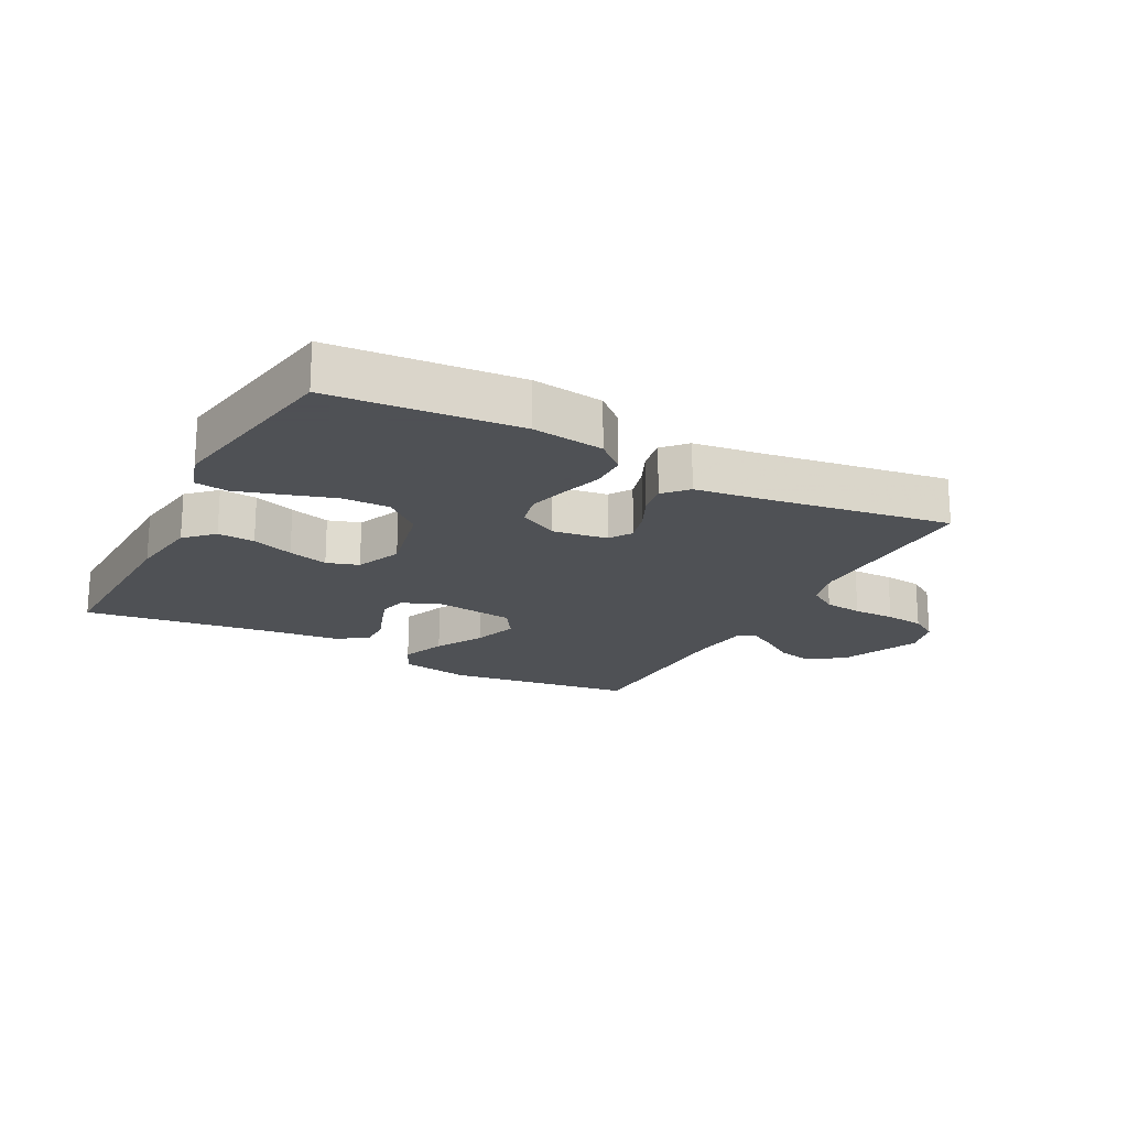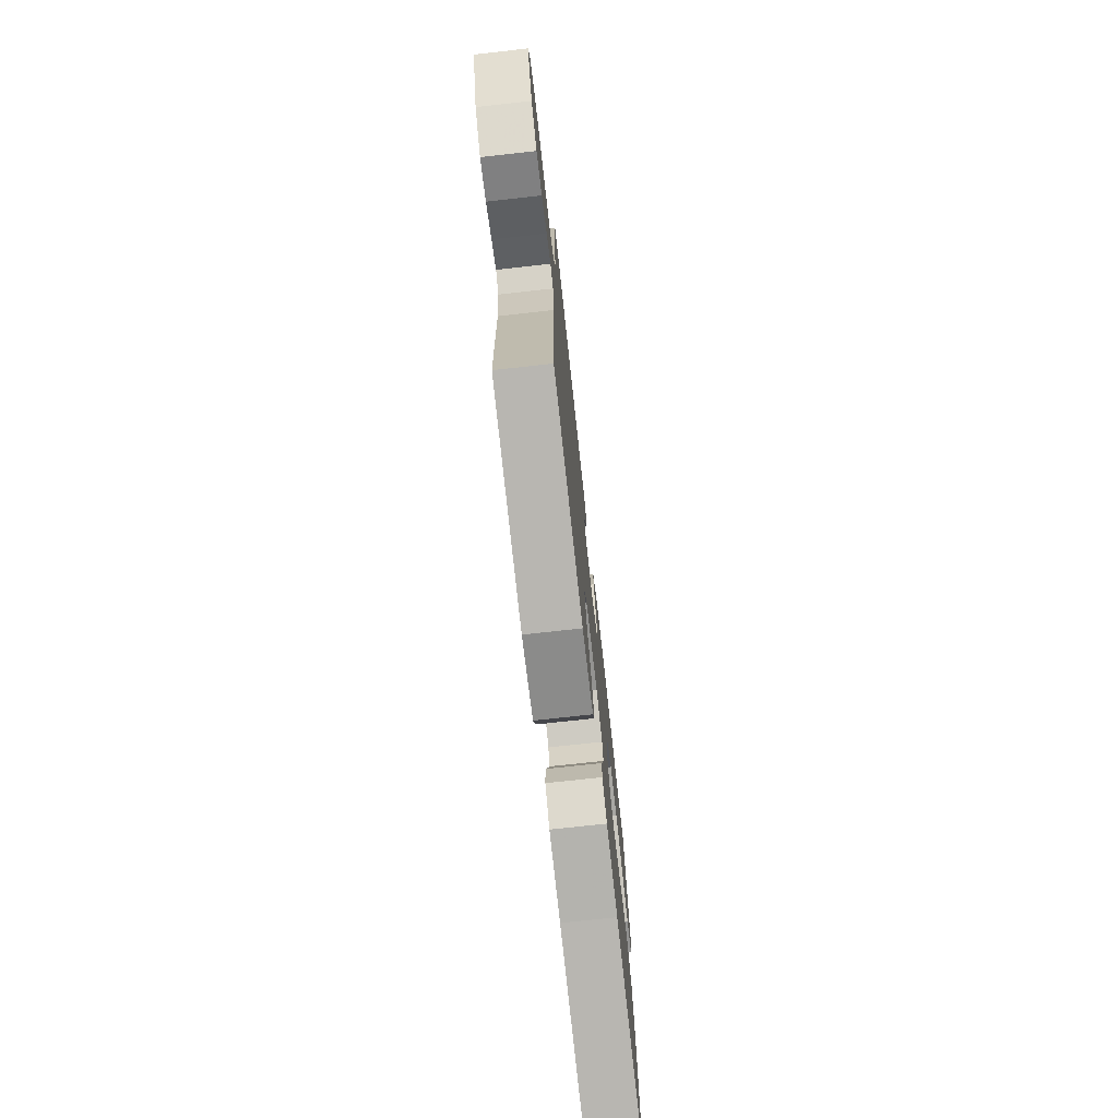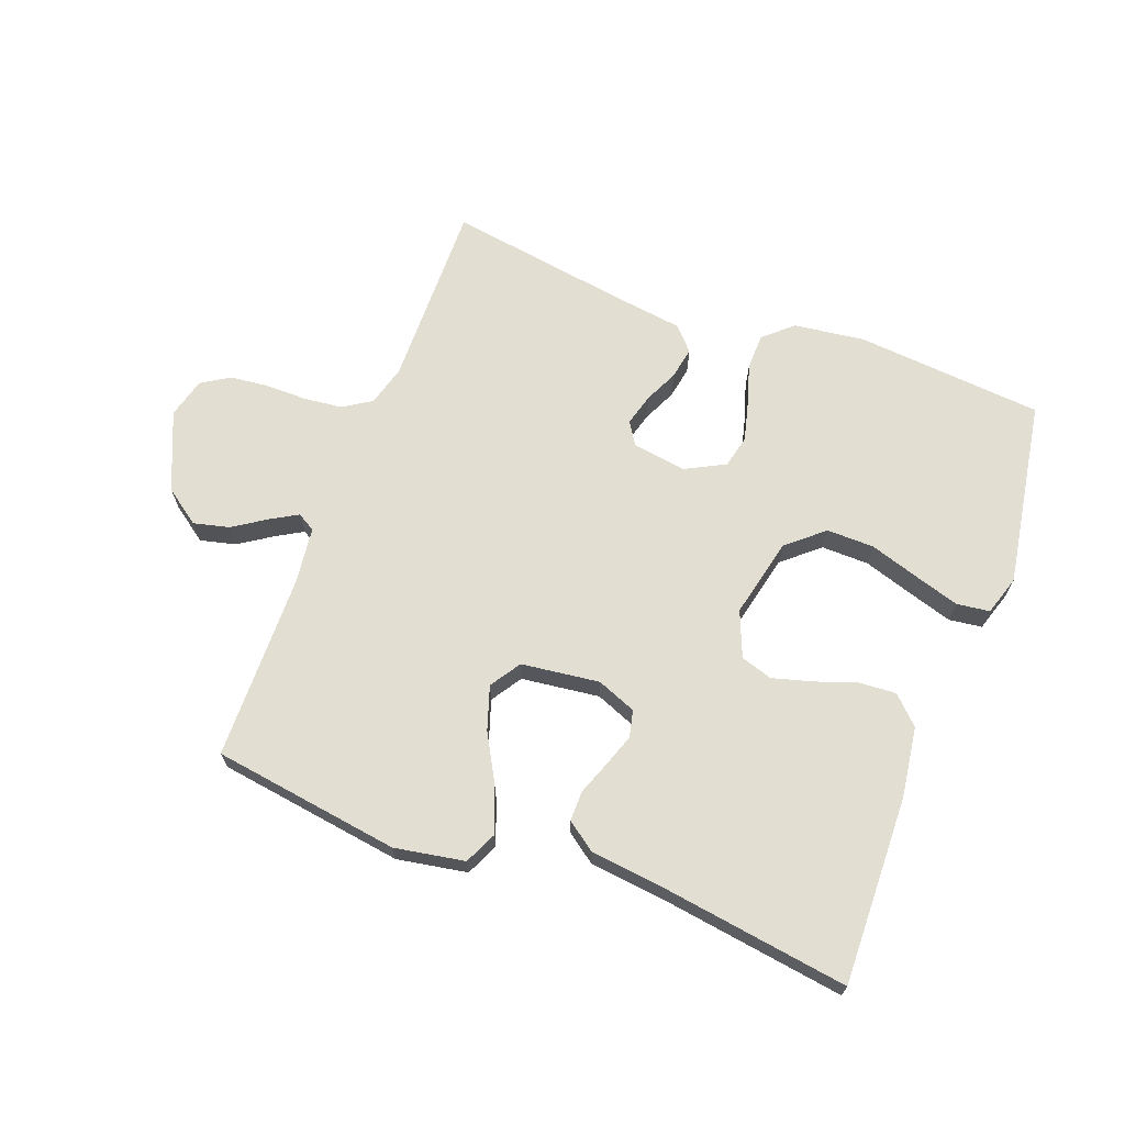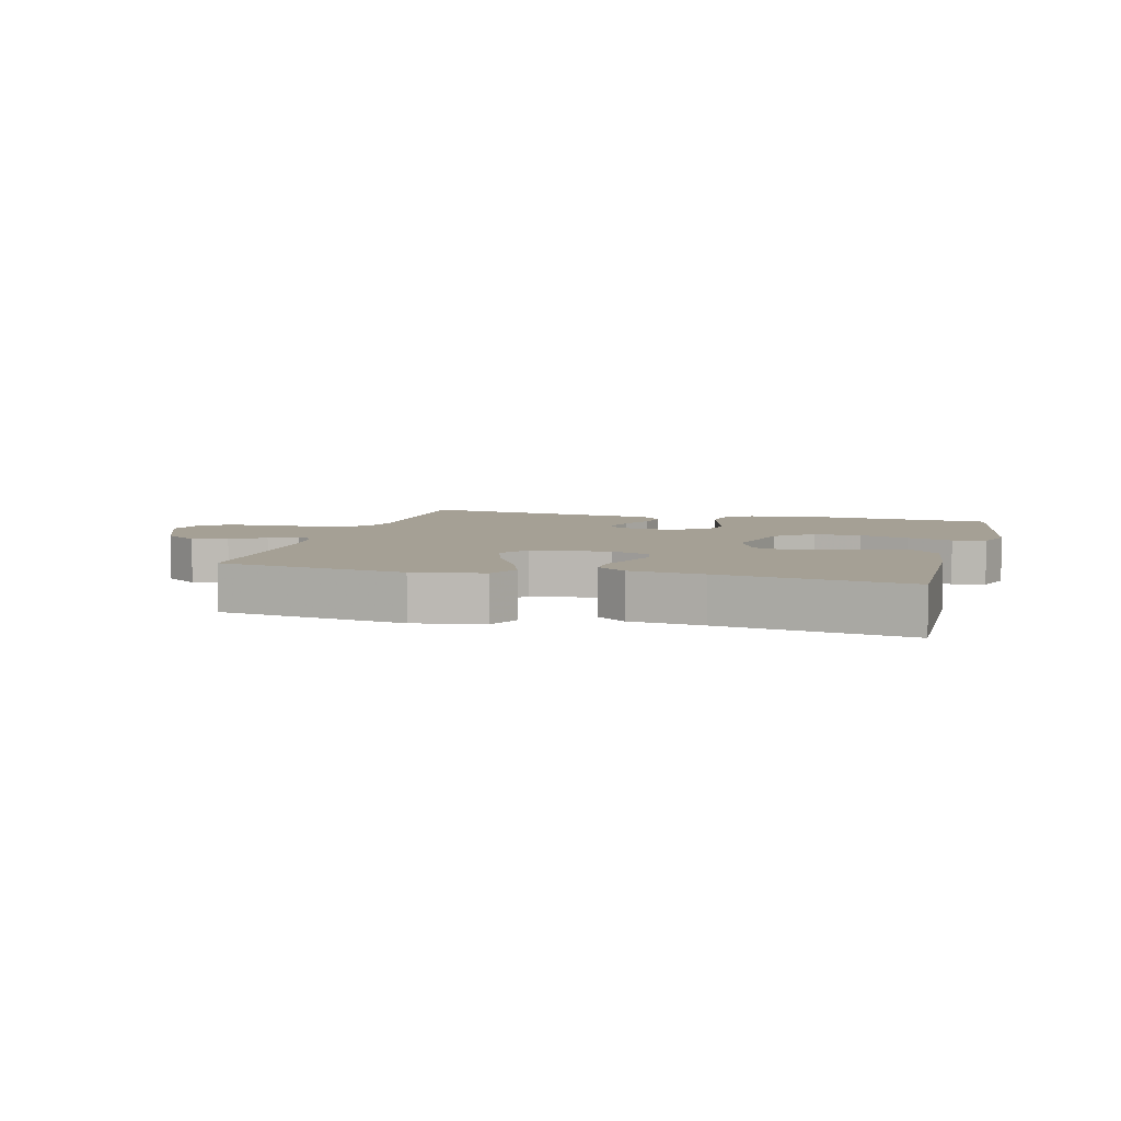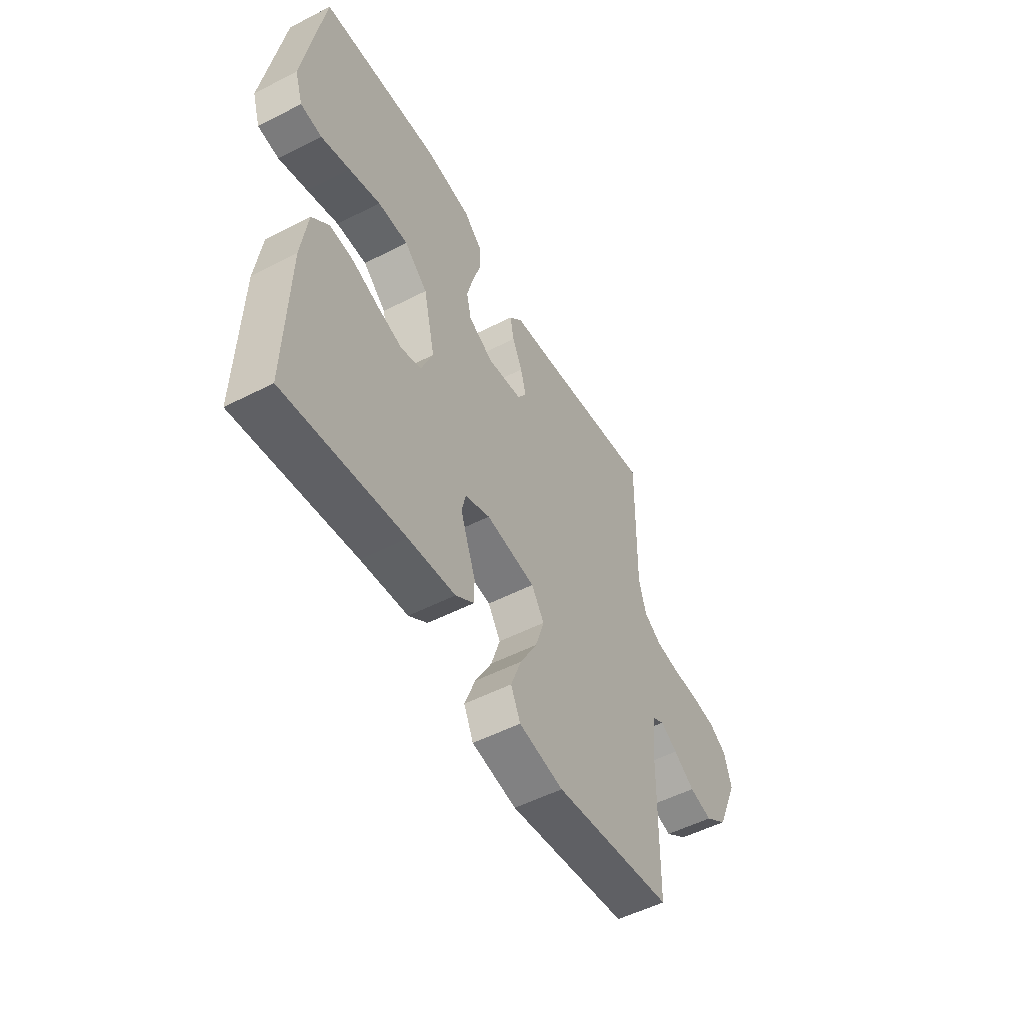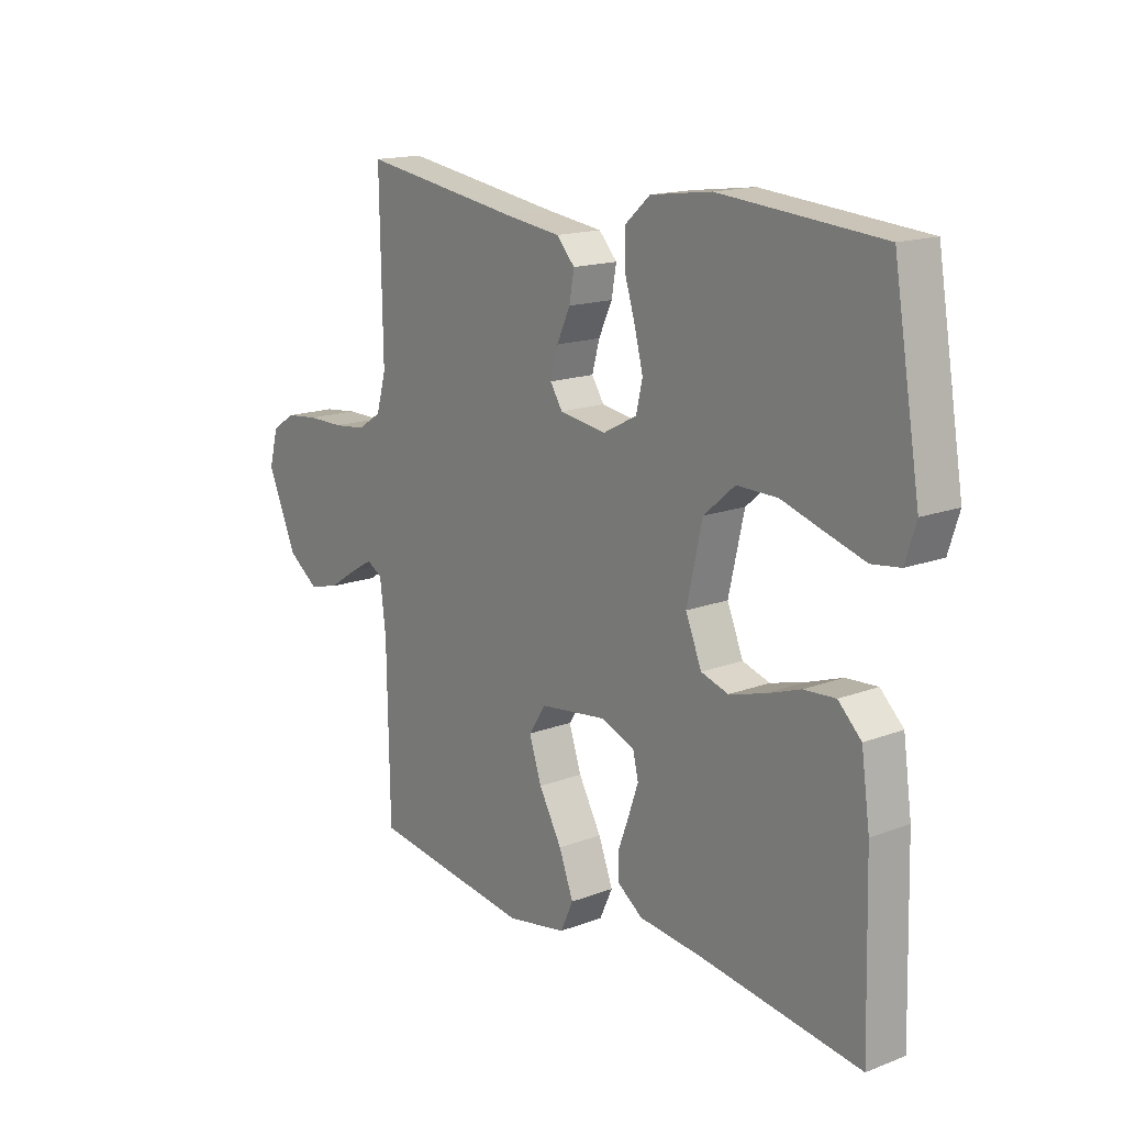
<metadata>
{"format":"obj","ext":"obj","renderer":"f3d","projection":"perspective","resolution":1024,"background":"white","views":[{"elev":-19.5,"azim":-27.9,"up":"+Y"},{"elev":-73.7,"azim":96.3,"up":"+Z"},{"elev":67.8,"azim":-159.3,"up":"+Y"},{"elev":5.9,"azim":-164.6,"up":"+Y"},{"elev":-52.3,"azim":-61.0,"up":"+Z"},{"elev":15.8,"azim":-128.4,"up":"+Z"}]}
</metadata>
<code>
v -0.5 0.07 -0.5
v -0.492 0.07 -0.2
v -0.476 0.07 -0.086
v -0.433 0.07 -0.044
v -0.374 0.07 -0.048
v -0.308 0.07 -0.071
v -0.244 0.07 -0.089
v -0.193 0.07 -0.073
v -0.163 0.07 0
v -0.192 0.07 0.128
v -0.25 0.07 0.178
v -0.326 0.07 0.177
v -0.405 0.07 0.152
v -0.477 0.07 0.13
v -0.53 0.07 0.137
v -0.55 0.07 0.2
v -0.5 0.07 0.5
v -0.2 0.07 0.525
v -0.086 0.07 0.51
v -0.04 0.07 0.469
v -0.039 0.07 0.411
v -0.059 0.07 0.346
v -0.075 0.07 0.283
v -0.063 0.07 0.231
v 0 0.07 0.198
v 0.087 0.07 0.211
v 0.11 0.07 0.247
v 0.096 0.07 0.298
v 0.071 0.07 0.352
v 0.062 0.07 0.403
v 0.096 0.07 0.44
v 0.2 0.07 0.454
v 0.5 0.07 0.5
v 0.495 0.07 0.2
v 0.513 0.07 0.135
v 0.558 0.07 0.106
v 0.619 0.07 0.099
v 0.686 0.07 0.099
v 0.748 0.07 0.092
v 0.792 0.07 0.064
v 0.809 0.07 0
v 0.755 0.07 -0.126
v 0.698 0.07 -0.167
v 0.641 0.07 -0.153
v 0.588 0.07 -0.118
v 0.545 0.07 -0.093
v 0.516 0.07 -0.11
v 0.505 0.07 -0.2
v 0.5 0.07 -0.5
v 0.2 0.07 -0.543
v 0.088 0.07 -0.523
v 0.064 0.07 -0.471
v 0.091 0.07 -0.4
v 0.134 0.07 -0.323
v 0.157 0.07 -0.253
v 0.125 0.07 -0.204
v 0 0.07 -0.188
v -0.063 0.07 -0.213
v -0.073 0.07 -0.256
v -0.055 0.07 -0.308
v -0.035 0.07 -0.362
v -0.035 0.07 -0.41
v -0.082 0.07 -0.444
v -0.2 0.07 -0.457
v -0.5 0 -0.5
v -0.492 0 -0.2
v -0.476 0 -0.086
v -0.433 0 -0.044
v -0.374 0 -0.048
v -0.308 0 -0.071
v -0.244 0 -0.089
v -0.193 0 -0.073
v -0.163 0 0
v -0.192 0 0.128
v -0.25 0 0.178
v -0.326 0 0.177
v -0.405 0 0.152
v -0.477 0 0.13
v -0.53 0 0.137
v -0.55 0 0.2
v -0.5 0 0.5
v -0.2 0 0.525
v -0.086 0 0.51
v -0.04 0 0.469
v -0.039 0 0.411
v -0.059 0 0.346
v -0.075 0 0.283
v -0.063 0 0.231
v 0 0 0.198
v 0.087 0 0.211
v 0.11 0 0.247
v 0.096 0 0.298
v 0.071 0 0.352
v 0.062 0 0.403
v 0.096 0 0.44
v 0.2 0 0.454
v 0.5 0 0.5
v 0.495 0 0.2
v 0.513 0 0.135
v 0.558 0 0.106
v 0.619 0 0.099
v 0.686 0 0.099
v 0.748 0 0.092
v 0.792 0 0.064
v 0.809 0 0
v 0.755 0 -0.126
v 0.698 0 -0.167
v 0.641 0 -0.153
v 0.588 0 -0.118
v 0.545 0 -0.093
v 0.516 0 -0.11
v 0.505 0 -0.2
v 0.5 0 -0.5
v 0.2 0 -0.543
v 0.088 0 -0.523
v 0.064 0 -0.471
v 0.091 0 -0.4
v 0.134 0 -0.323
v 0.157 0 -0.253
v 0.125 0 -0.204
v 0 0 -0.188
v -0.063 0 -0.213
v -0.073 0 -0.256
v -0.055 0 -0.308
v -0.035 0 -0.362
v -0.035 0 -0.41
v -0.082 0 -0.444
v -0.2 0 -0.457
f 61 62 63 64
f 60 61 64 1
f 59 60 1 2
f 58 59 2 3
f 57 58 3 4
f 56 57 4
f 51 52 53 54
f 51 54 55
f 48 49 50 51
f 47 48 51 55
f 46 47 55 56
f 42 43 44 45
f 42 45 46
f 41 42 46
f 37 38 39 40
f 36 37 40 41
f 32 33 34
f 32 34 35
f 31 32 35
f 28 29 30 31
f 27 28 31 35
f 26 27 35 36
f 19 20 21 22
f 19 22 23
f 18 19 23
f 17 18 23 24
f 15 16 17 24
f 12 13 14 15
f 4 5 6
f 4 6 7
f 56 4 7
f 46 56 7 8
f 41 46 8 9
f 25 26 36 41
f 25 41 9 10
f 24 25 10 11
f 12 15 24
f 11 12 24
f 128 127 126 125
f 65 128 125 124
f 66 65 124 123
f 67 66 123 122
f 68 67 122 121
f 68 121 120
f 118 117 116 115
f 119 118 115
f 115 114 113 112
f 119 115 112 111
f 120 119 111 110
f 109 108 107 106
f 110 109 106
f 110 106 105
f 104 103 102 101
f 105 104 101 100
f 98 97 96
f 99 98 96
f 99 96 95
f 95 94 93 92
f 99 95 92 91
f 100 99 91 90
f 86 85 84 83
f 87 86 83
f 87 83 82
f 88 87 82 81
f 88 81 80 79
f 79 78 77 76
f 70 69 68
f 71 70 68
f 71 68 120
f 72 71 120 110
f 73 72 110 105
f 105 100 90 89
f 74 73 105 89
f 75 74 89 88
f 88 79 76
f 88 76 75
f 1 65 66 2
f 2 66 67 3
f 3 67 68 4
f 4 68 69 5
f 5 69 70 6
f 6 70 71 7
f 7 71 72 8
f 8 72 73 9
f 9 73 74 10
f 10 74 75 11
f 11 75 76 12
f 12 76 77 13
f 13 77 78 14
f 14 78 79 15
f 15 79 80 16
f 16 80 81 17
f 17 81 82 18
f 18 82 83 19
f 19 83 84 20
f 20 84 85 21
f 21 85 86 22
f 22 86 87 23
f 23 87 88 24
f 24 88 89 25
f 25 89 90 26
f 26 90 91 27
f 27 91 92 28
f 28 92 93 29
f 29 93 94 30
f 30 94 95 31
f 31 95 96 32
f 32 96 97 33
f 33 97 98 34
f 34 98 99 35
f 35 99 100 36
f 36 100 101 37
f 37 101 102 38
f 38 102 103 39
f 39 103 104 40
f 40 104 105 41
f 41 105 106 42
f 42 106 107 43
f 43 107 108 44
f 44 108 109 45
f 45 109 110 46
f 46 110 111 47
f 47 111 112 48
f 48 112 113 49
f 49 113 114 50
f 50 114 115 51
f 51 115 116 52
f 52 116 117 53
f 53 117 118 54
f 54 118 119 55
f 55 119 120 56
f 56 120 121 57
f 57 121 122 58
f 58 122 123 59
f 59 123 124 60
f 60 124 125 61
f 61 125 126 62
f 62 126 127 63
f 63 127 128 64
f 64 128 65 1

</code>
